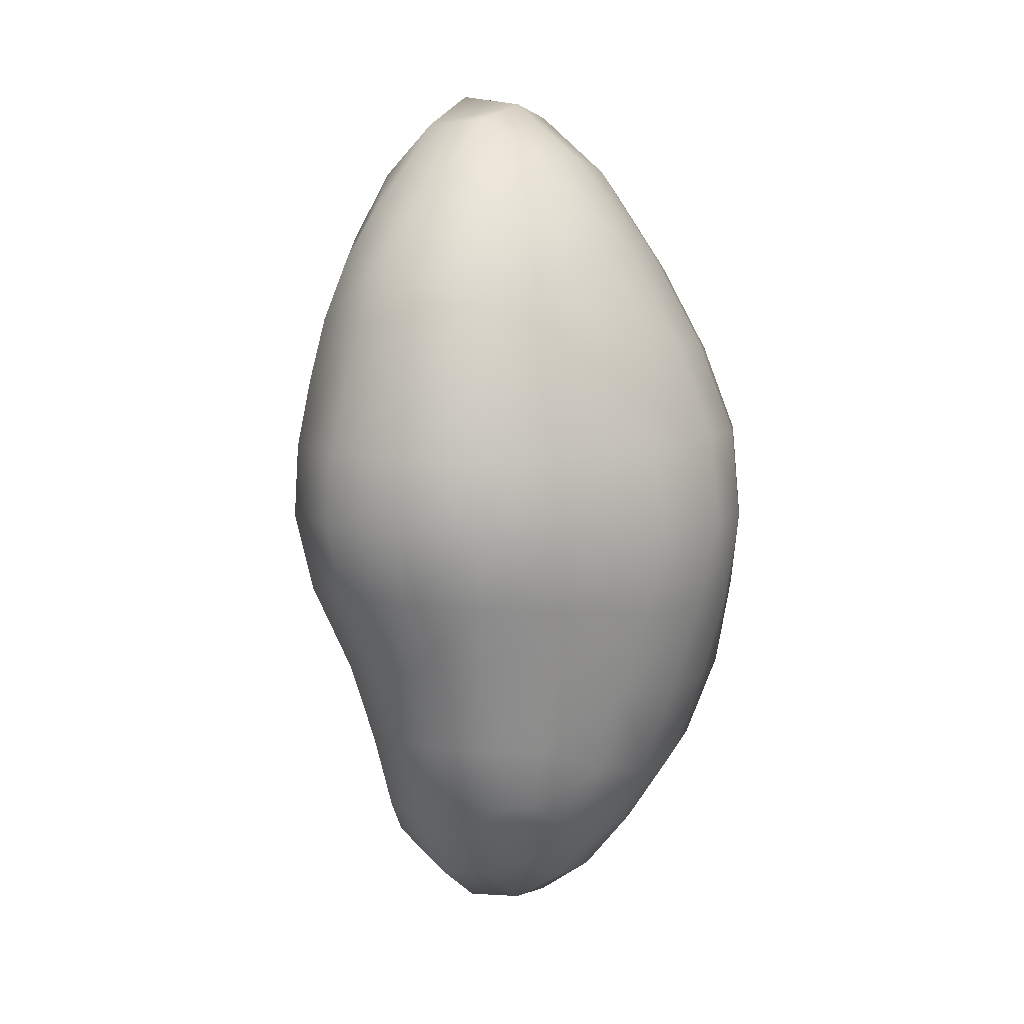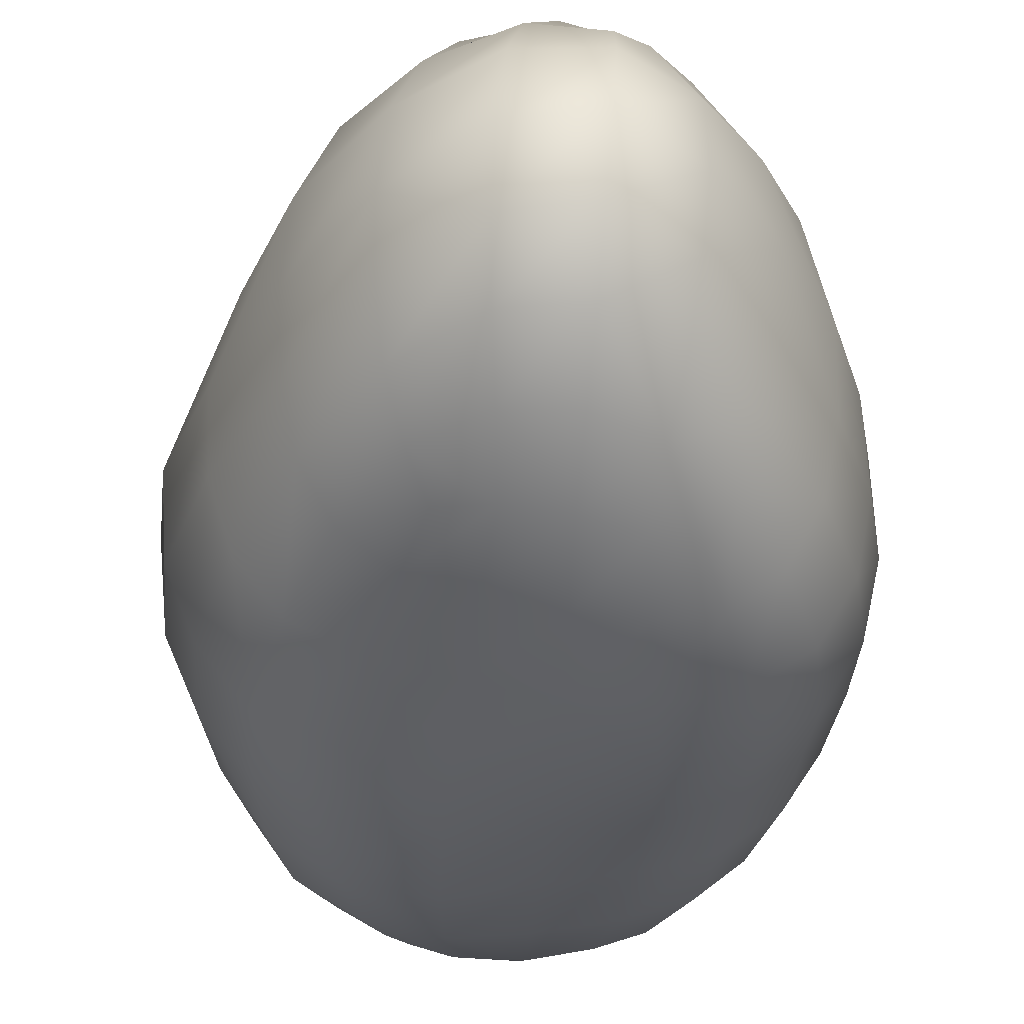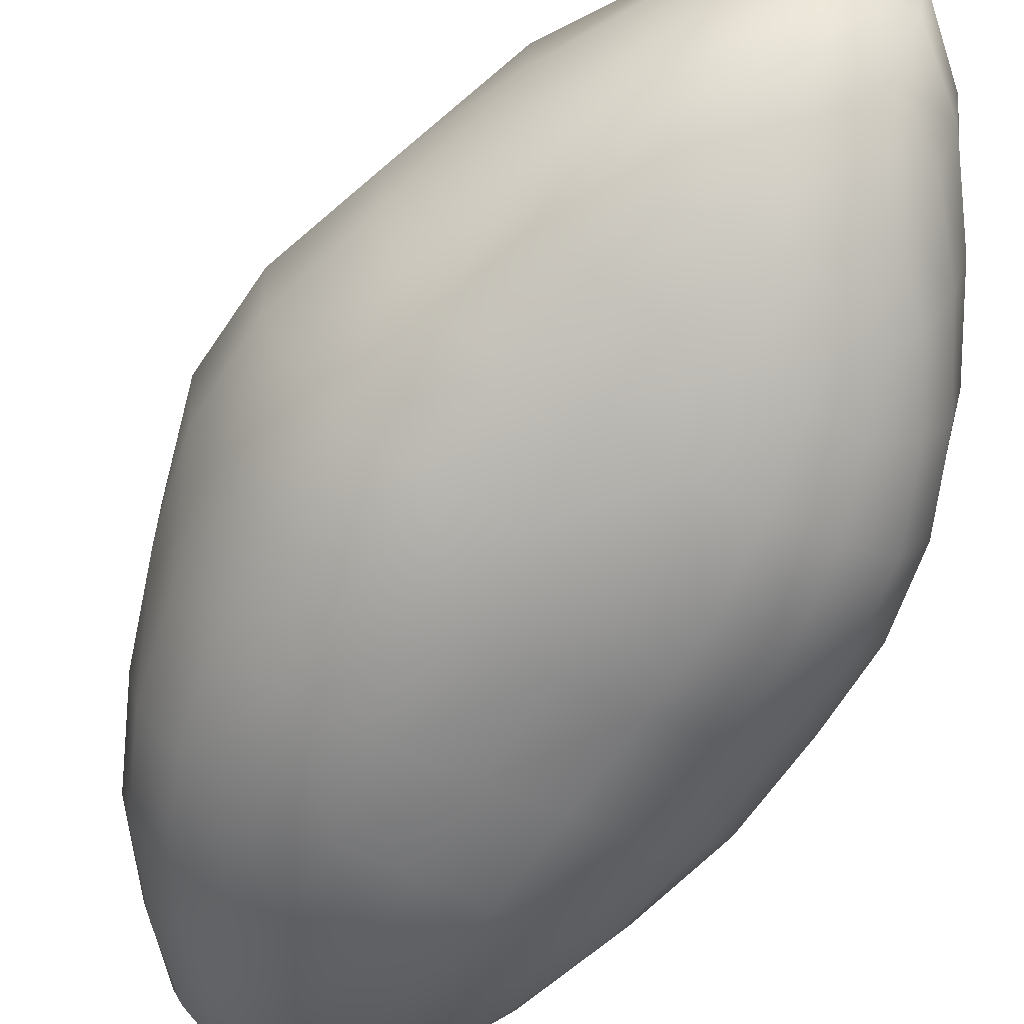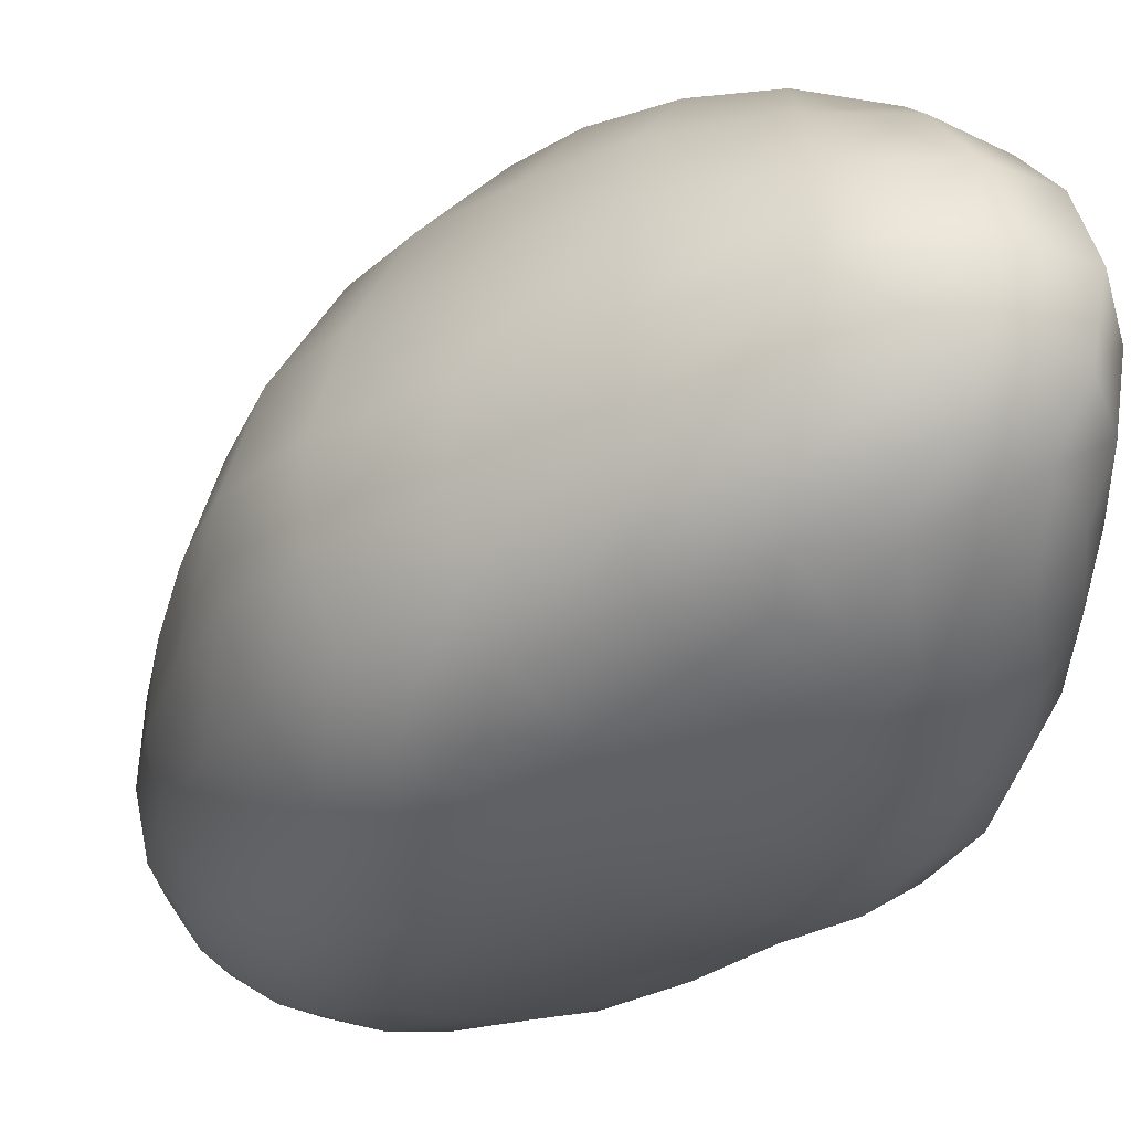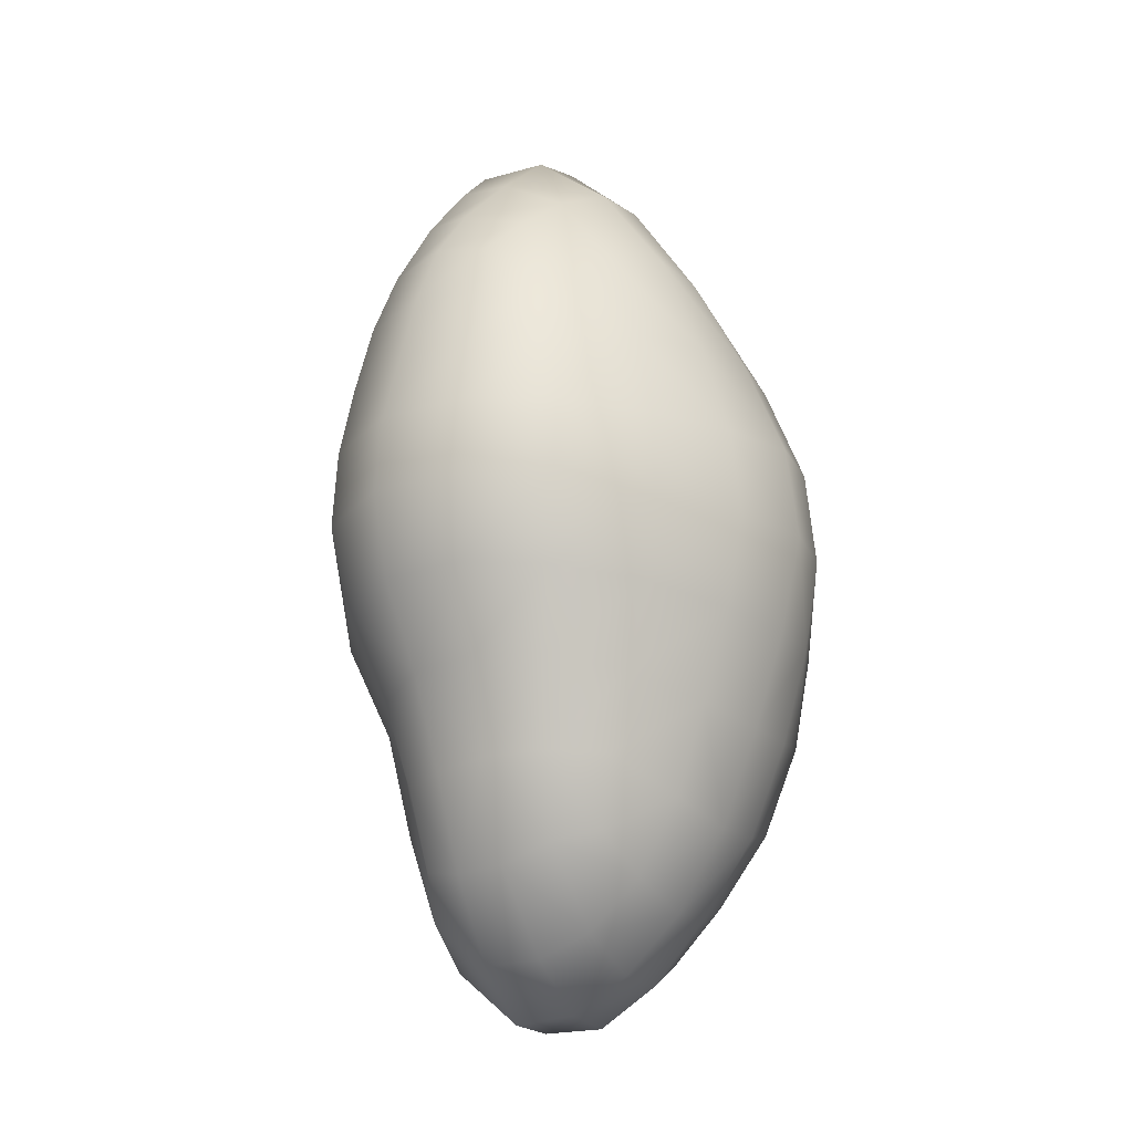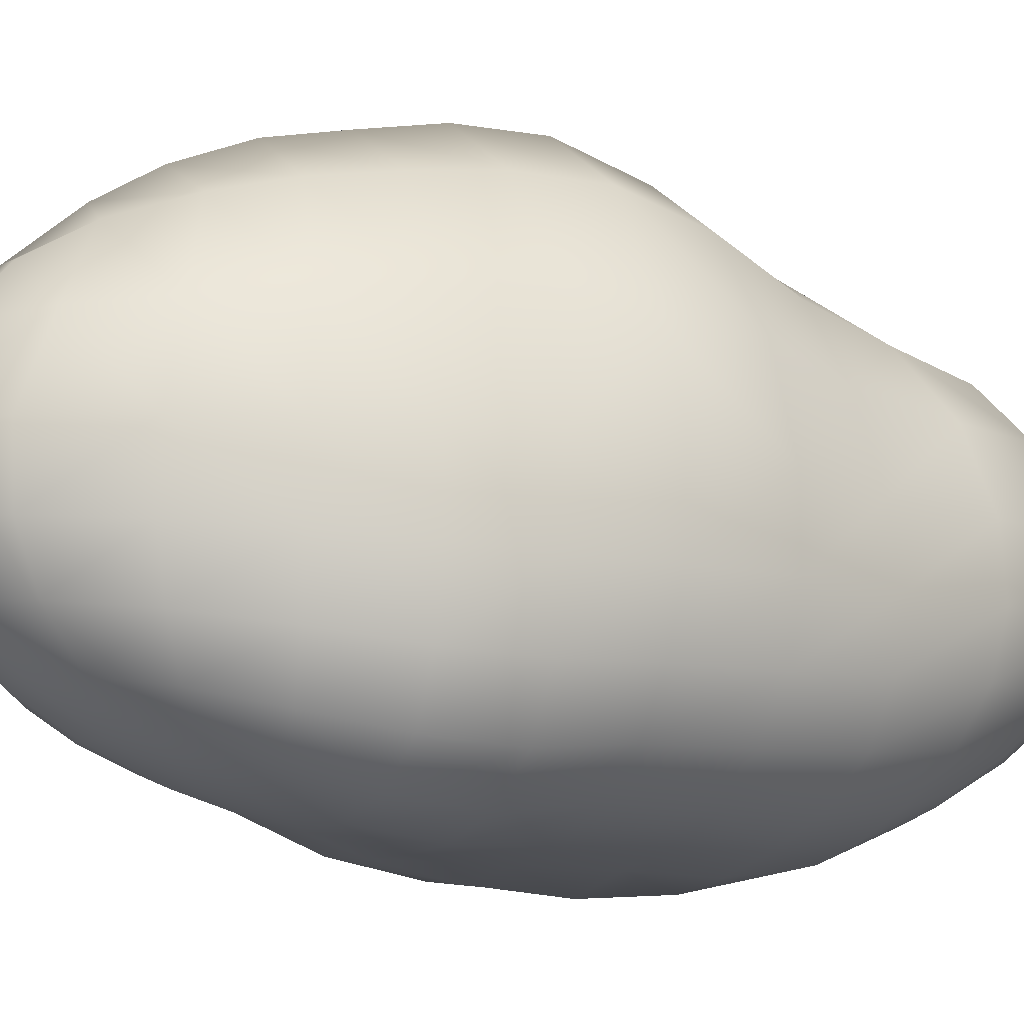
<metadata>
{"format":"obj","ext":"obj","renderer":"f3d","projection":"perspective","resolution":1024,"background":"white","views":[{"elev":8.9,"azim":28.5,"up":"+Y"},{"elev":-32.0,"azim":-178.7,"up":"+Z"},{"elev":-65.6,"azim":153.8,"up":"+Z"},{"elev":-28.5,"azim":149.9,"up":"+Z"},{"elev":-17.8,"azim":24.8,"up":"+Y"},{"elev":-14.7,"azim":-116.9,"up":"+Z"}]}
</metadata>
<code>
o PotatoA4
v -0.00508 -0.05845 0.001629
v -0.01283 -0.05188 0.001618
v -0.004626 -0.05881 -0.005678
v -0.01096 -0.04929 -0.01249
v -0.0124 -0.05196 -0.006203
v 0.001707 -0.05192 0.00948
v -0.004992 -0.04265 0.01754
v -0.005138 -0.05244 0.009943
v -0.01007 -0.04184 0.01555
v -0.01568 -0.03636 0.009751
v -0.01179 -0.04702 0.01032
v 0.002341 -0.05762 0.0014
v -0.0175 -0.03876 0.000993
v 0.003072 -0.05485 -0.01214
v 0.002824 -0.05854 -0.005878
v -0.003887 -0.05488 -0.01179
v -0.01683 -0.03787 -0.01357
v -0.01784 -0.03918 -0.006835
v -0.02211 -0.02585 -0.007848
v 0.002859 -0.04854 -0.01788
v -0.002574 -0.04129 -0.02191
v -0.007559 -0.04043 -0.02099
v -0.003004 -0.04874 -0.01719
v -0.008486 -0.04499 -0.01778
v -0.009853 -0.03322 -0.02359
v -0.01443 -0.03551 -0.01912
v -0.0214 -0.02516 -0.01487
v -0.006027 -0.03123 0.02109
v 0.007362 -0.0398 0.0183
v 0.008438 -0.04926 0.009921
v 0.001133 -0.04217 0.01839
v -0.01174 -0.03198 0.01734
v -0.01435 -0.02162 0.01916
v 0.01579 -0.04629 0.000577
v 0.009165 -0.05325 0.001045
v -0.01894 -0.02329 0.009928
v -0.02076 -0.02513 0.00036
v 0.01591 -0.04582 -0.00737
v 0.01552 -0.04348 -0.01413
v 0.009517 -0.05059 -0.01315
v 0.009653 -0.05366 -0.006558
v -0.02613 -0.01313 0.000397
v -0.02643 -0.01301 -0.008865
v 0.01411 -0.03935 -0.01982
v 0.01173 -0.03603 -0.02327
v 0.007612 -0.03796 -0.02373
v 0.008669 -0.0451 -0.01898
v 0.002266 -0.0402 -0.02313
v -0.02131 -0.01179 -0.02211
v -0.01852 -0.02406 -0.02095
v -0.0248 -0.0126 -0.01635
v 0.007539 -0.03008 -0.02725
v 0.001083 -0.0311 -0.02718
v -0.005031 -0.03193 -0.02575
v -0.007052 -0.02173 -0.02773
v -0.01384 -0.02259 -0.02536
v -0.01574 -0.01133 -0.02632
v 0.008069 -0.0299 0.02206
v 0.000704 -0.0304 0.02294
v 0.000792 -0.01915 0.02628
v -0.007378 -0.0198 0.02473
v 0.01955 -0.03411 0.009548
v 0.01474 -0.0432 0.01001
v 0.01456 -0.03012 0.01796
v 0.01264 -0.03857 0.01597
v -0.01816 -0.01041 0.02238
v 0.02154 -0.03628 -8e-06
v -0.02374 -0.01209 0.01176
v -0.02696 -0.000834 0.009765
v 0.02205 -0.03614 -0.008362
v -0.02837 0.009361 -6.6e-05
v -0.02855 -0.001285 0.001899
v -0.02851 -0.001008 -0.009665
v 0.02129 -0.03454 -0.01555
v 0.01822 -0.0318 -0.02144
v 0.01353 -0.0295 -0.02533
v -0.02628 -0.000604 -0.0171
v -0.02866 0.009515 -0.01001
v -0.02695 0.009547 -0.01782
v 0.01524 -0.02099 -0.02759
v 0.00784 -0.02084 -0.02961
v 0.000336 -0.02118 -0.02907
v -0.000479 -0.01079 -0.02925
v -0.008339 -0.01099 -0.02826
v -0.009517 0.000111 -0.02916
v -0.01668 -6.4e-05 -0.0269
v -0.02321 0.009732 -0.02417
v -0.02232 -0.000296 -0.02285
v 0.009315 -0.0194 0.02467
v 0.00148 -0.00918 0.03128
v -0.009124 0.000526 0.03229
v -0.008803 -0.009572 0.02959
v 0.01714 -0.02079 0.01829
v -0.01895 0.009444 0.02435
v -0.01957 -3.6e-05 0.02443
v 0.02579 -0.02438 -0.000627
v 0.02288 -0.02298 0.009001
v -0.02408 0.01852 0.01127
v -0.02553 0.009279 0.01198
v 0.02634 -0.02439 -0.009208
v -0.02699 0.01912 -0.000319
v 0.02519 -0.02353 -0.01681
v 0.02269 -0.01131 -0.02416
v 0.02132 -0.02217 -0.02313
v -0.02734 0.01923 -0.009828
v -0.02585 0.01916 -0.01758
v 0.0161 -0.01076 -0.02899
v 0.007929 -0.01055 -0.03063
v 0.007223 0.00018 -0.0302
v -0.001275 0.000174 -0.02972
v -0.00215 0.01036 -0.02958
v -0.0101 0.01029 -0.02984
v -0.01663 0.01914 -0.02745
v -0.01734 0.01003 -0.02825
v -0.02243 0.01899 -0.02373
v 0.01132 -0.009663 0.02764
v 0.002277 0.000595 0.03384
v 0.01283 0.000229 0.02951
v 0.002873 0.009884 0.03329
v -0.008332 0.009757 0.03212
v -0.007068 0.01819 0.03047
v 0.02007 -0.01064 0.01972
v -0.01756 0.01815 0.02326
v -0.01597 0.02637 0.02195
v 0.02631 -0.01191 0.009454
v -0.02223 0.02791 0.01065
v 0.02931 -0.01254 -0.009911
v 0.0294 -0.01254 -0.000819
v -0.02439 0.02917 -0.000492
v 0.02704 -0.01206 -0.0175
v 0.0279 -0.000886 -0.01784
v -0.02278 0.02864 -0.01637
v -0.01796 0.03776 -0.01502
v -0.02418 0.02922 -0.009284
v -0.0192 0.03918 -0.008529
v 0.01586 0 -0.02879
v 0.02294 -0.000446 -0.02441
v 0.01461 0.01034 -0.02743
v 0.006056 0.01035 -0.02873
v -0.002852 0.01979 -0.02841
v 0.004649 0.01973 -0.02675
v -0.009941 0.01948 -0.02876
v -0.01508 0.02706 -0.02548
v -0.009378 0.02799 -0.02637
v -0.01965 0.02793 -0.0221
v -0.01338 0.03323 -0.02326
v -0.01579 0.03547 -0.02039
v 0.013 0.009872 0.02889
v 0.003201 0.01862 0.03109
v 0.02176 -0.000399 0.0206
v 0.02122 0.009937 0.01982
v 0.01209 0.01954 0.02689
v -0.00598 0.02617 0.0287
v -0.004904 0.03389 0.02541
v -0.01369 0.03384 0.02016
v 0.02832 -0.000681 0.00955
v 0.02696 0.0105 0.009142
v -0.01018 0.0413 0.01774
v -0.0188 0.03708 0.009637
v -0.01395 0.04564 0.008838
v 0.03097 -0.001078 -0.01046
v 0.03182 -0.000566 -0.001264
v 0.02972 0.01059 -0.01042
v 0.03029 0.01099 -0.001563
v -0.01982 0.03925 -0.000539
v 0.0269 0.01027 -0.01765
v -0.01331 0.04836 -0.007951
v 0.02224 0.01022 -0.02388
v 0.01213 0.01982 -0.02466
v 0.01873 0.0206 -0.02152
v 0.003211 0.02897 -0.02476
v 0.009272 0.02925 -0.02278
v -0.003315 0.02867 -0.02604
v -0.009277 0.03519 -0.02331
v -0.003907 0.03711 -0.02259
v 0.001762 0.03726 -0.02176
v -0.01068 0.04137 -0.01922
v -0.01223 0.0457 -0.01403
v 0.01862 0.02099 0.01853
v 0.003166 0.02738 0.0283
v 0.009325 0.0294 0.02443
v -0.003093 0.03981 0.02172
v 0.001831 0.03245 0.02615
v 0.00497 0.03693 0.0222
v 0.0232 0.02227 0.008298
v 0.01473 0.03235 0.01729
v -0.00723 0.04709 0.0144
v -0.00041 0.04617 0.01612
v 0.02525 0.02316 -0.001524
v -0.007365 0.0523 0.008349
v -0.006864 0.05635 -0.000346
v -0.01406 0.04899 -0.000461
v 0.02288 0.02152 -0.01628
v 0.02498 0.02252 -0.009659
v 0.01704 0.03276 -0.01472
v 0.0183 0.03457 -0.008817
v 0.009911 0.0433 -0.01377
v -0.006343 0.05491 -0.007615
v 0.01403 0.03082 -0.01962
v 0.006815 0.0358 -0.02105
v 0.008442 0.03954 -0.01821
v 0.001745 0.04394 -0.01786
v 0.001854 0.04953 -0.01308
v -0.004795 0.04434 -0.01844
v -0.005659 0.05059 -0.01338
v 0.01787 0.0353 0.007965
v 0.007559 0.04196 0.01604
v 0.01867 0.03563 -0.001311
v 0.009661 0.04656 0.0077
v 0.01054 0.04754 -0.000992
v 0.000753 0.05297 0.007884
v 0.001418 0.05517 -0.000541
v 0.01051 0.04604 -0.008079
v 0.001799 0.05349 -0.007438
f 102 100 127 130
f 126 98 101 129
f 98 126 124 123
f 128 96 97 125
f 96 128 127 100
f 123 94 99 98
f 94 123 121 120
f 93 122 125 97
f 120 91 95 94
f 91 120 119 117
f 117 90 92 91
f 90 117 118 116
f 89 116 122 93
f 87 114 113 115
f 88 86 114 87
f 85 110 111 112
f 86 85 112 114
f 110 83 108 109
f 83 110 85 84
f 81 108 83 82
f 107 80 104 103
f 81 80 107 108
f 79 87 115 106
f 78 79 106 105
f 77 88 87 79
f 76 75 104 80
f 75 74 102 104
f 73 77 79 78
f 71 72 73 78
f 101 71 78 105
f 71 101 98 99
f 74 70 100 102
f 69 72 71 99
f 95 69 99 94
f 67 96 100 70
f 95 66 68 69
f 66 95 91 92
f 97 62 64 93
f 67 62 97 96
f 62 63 65 64
f 90 60 61 92
f 60 90 116 89
f 89 58 59 60
f 58 89 93 64
f 57 84 85 86
f 84 55 82 83
f 55 84 57 56
f 53 82 55 54
f 52 76 80 81
f 53 52 81 82
f 57 49 50 56
f 49 57 86 88
f 51 49 88 77
f 48 46 52 53
f 45 76 52 46
f 45 44 75 76
f 44 45 46 47
f 43 51 77 73
f 42 43 73 72
f 42 72 69 68
f 40 39 44 47
f 39 74 75 44
f 39 38 70 74
f 38 39 40 41
f 36 37 42 68
f 67 34 63 62
f 34 67 70 38
f 35 34 38 41
f 61 33 66 92
f 33 36 68 66
f 30 63 34 35
f 29 31 59 58
f 65 29 58 64
f 29 65 63 30
f 61 28 32 33
f 59 28 61 60
f 27 50 49 51
f 25 54 55 56
f 26 25 56 50
f 24 22 25 26
f 21 48 53 54
f 22 21 54 25
f 21 22 24 23
f 48 20 47 46
f 20 48 21 23
f 37 19 43 42
f 19 27 51 43
f 17 26 50 27
f 18 17 27 19
f 20 14 40 47
f 14 20 23 16
f 14 15 41 40
f 13 18 19 37
f 12 35 41 15
f 32 10 36 33
f 10 13 37 36
f 32 9 11 10
f 7 28 59 31
f 9 7 8 11
f 7 9 32 28
f 31 6 8 7
f 30 6 31 29
f 12 6 30 35
f 5 4 17 18
f 24 4 16 23
f 4 24 26 17
f 16 3 15 14
f 3 16 4 5
f 2 13 10 11
f 2 5 18 13
f 12 1 8 6
f 1 2 11 8
f 3 1 12 15
f 1 3 5 2
f 129 101 105 134
f 104 102 130 103
f 103 130 131 137
f 103 137 136 107
f 105 106 132 134
f 106 115 145 132
f 107 136 109 108
f 109 136 138 139
f 110 109 139 111
f 112 111 140 142
f 140 111 139 141
f 114 112 142 113
f 113 143 145 115
f 143 113 142 144
f 116 118 150 122
f 118 117 119 148
f 150 118 148 151
f 119 149 152 148
f 149 119 120 121
f 121 153 180 149
f 153 121 123 124
f 122 150 156 125
f 124 155 154 153
f 155 124 126 159
f 159 126 129 165
f 127 128 162 161
f 130 127 161 131
f 128 125 156 162
f 165 129 134 135
f 137 131 166 168
f 131 161 163 166
f 132 145 147 133
f 134 132 133 135
f 133 147 177 178
f 135 133 178 167
f 165 135 167 192
f 136 137 168 138
f 139 138 169 141
f 169 138 168 170
f 140 173 144 142
f 173 140 141 171
f 171 141 169 172
f 143 146 147 145
f 146 143 144 174
f 174 144 173 175
f 146 174 177 147
f 148 152 179 151
f 149 180 181 152
f 156 150 151 157
f 157 151 179 185
f 152 181 186 179
f 153 154 183 180
f 154 182 184 183
f 182 154 155 158
f 158 155 159 160
f 162 156 157 164
f 164 157 185 189
f 158 187 188 182
f 187 158 160 190
f 160 159 165 192
f 160 192 191 190
f 161 162 164 163
f 163 164 189 194
f 166 163 194 193
f 168 166 193 170
f 192 167 198 191
f 167 178 205 198
f 172 169 170 199
f 170 193 195 199
f 171 176 175 173
f 176 171 172 200
f 200 172 199 201
f 177 174 175 204
f 175 176 202 204
f 176 200 201 202
f 177 204 205 178
f 185 179 186 206
f 181 180 183 184
f 181 184 207 186
f 182 188 207 184
f 189 185 206 208
f 206 186 207 209
f 187 190 211 188
f 188 211 209 207
f 194 189 208 196
f 190 191 212 211
f 191 198 214 212
f 193 194 196 195
f 199 195 197 201
f 195 196 213 197
f 196 208 210 213
f 201 197 203 202
f 197 213 214 203
f 198 205 203 214
f 202 203 205 204
f 208 206 209 210
f 210 209 211 212
f 210 212 214 213

</code>
